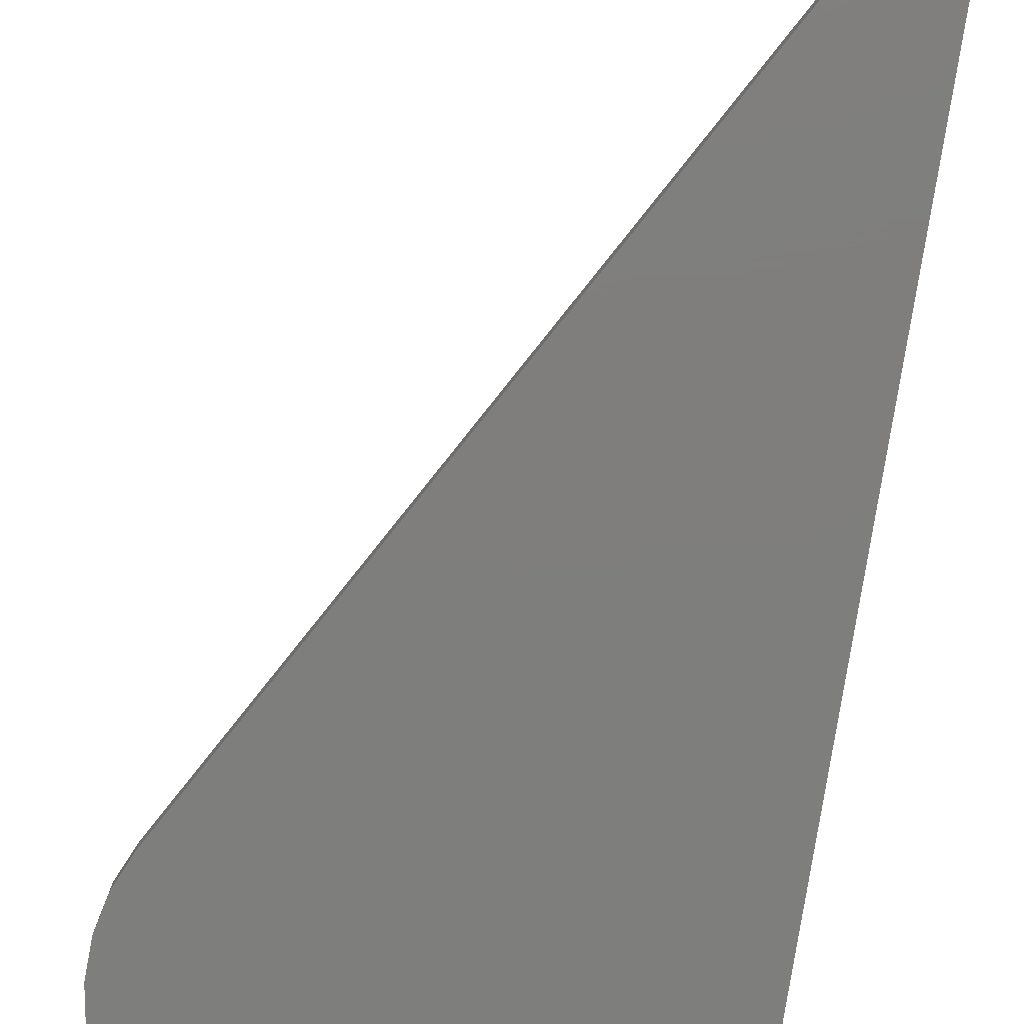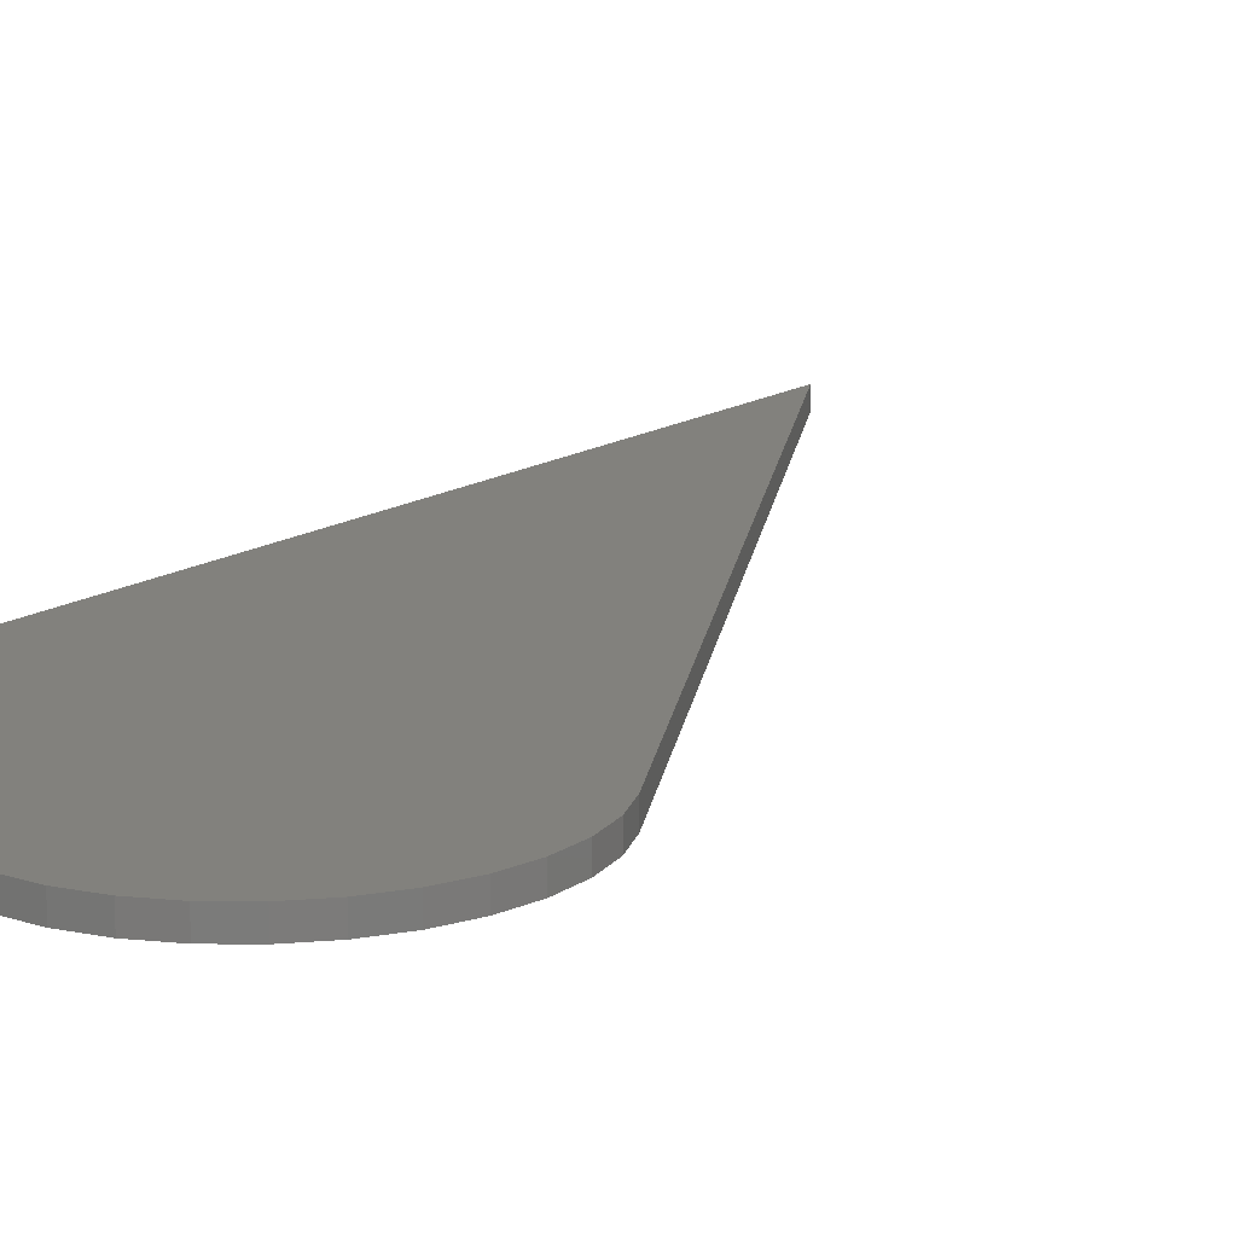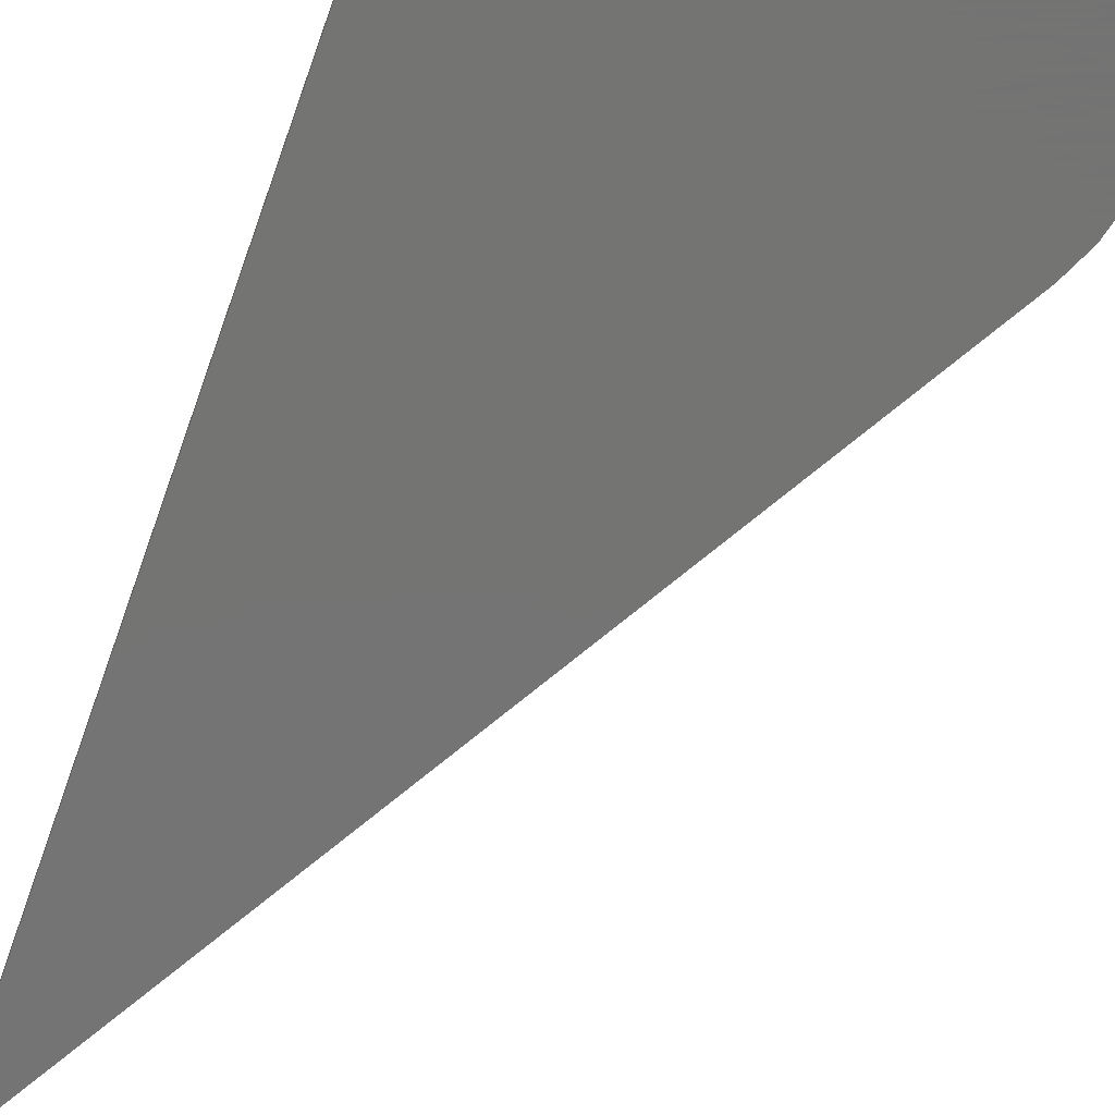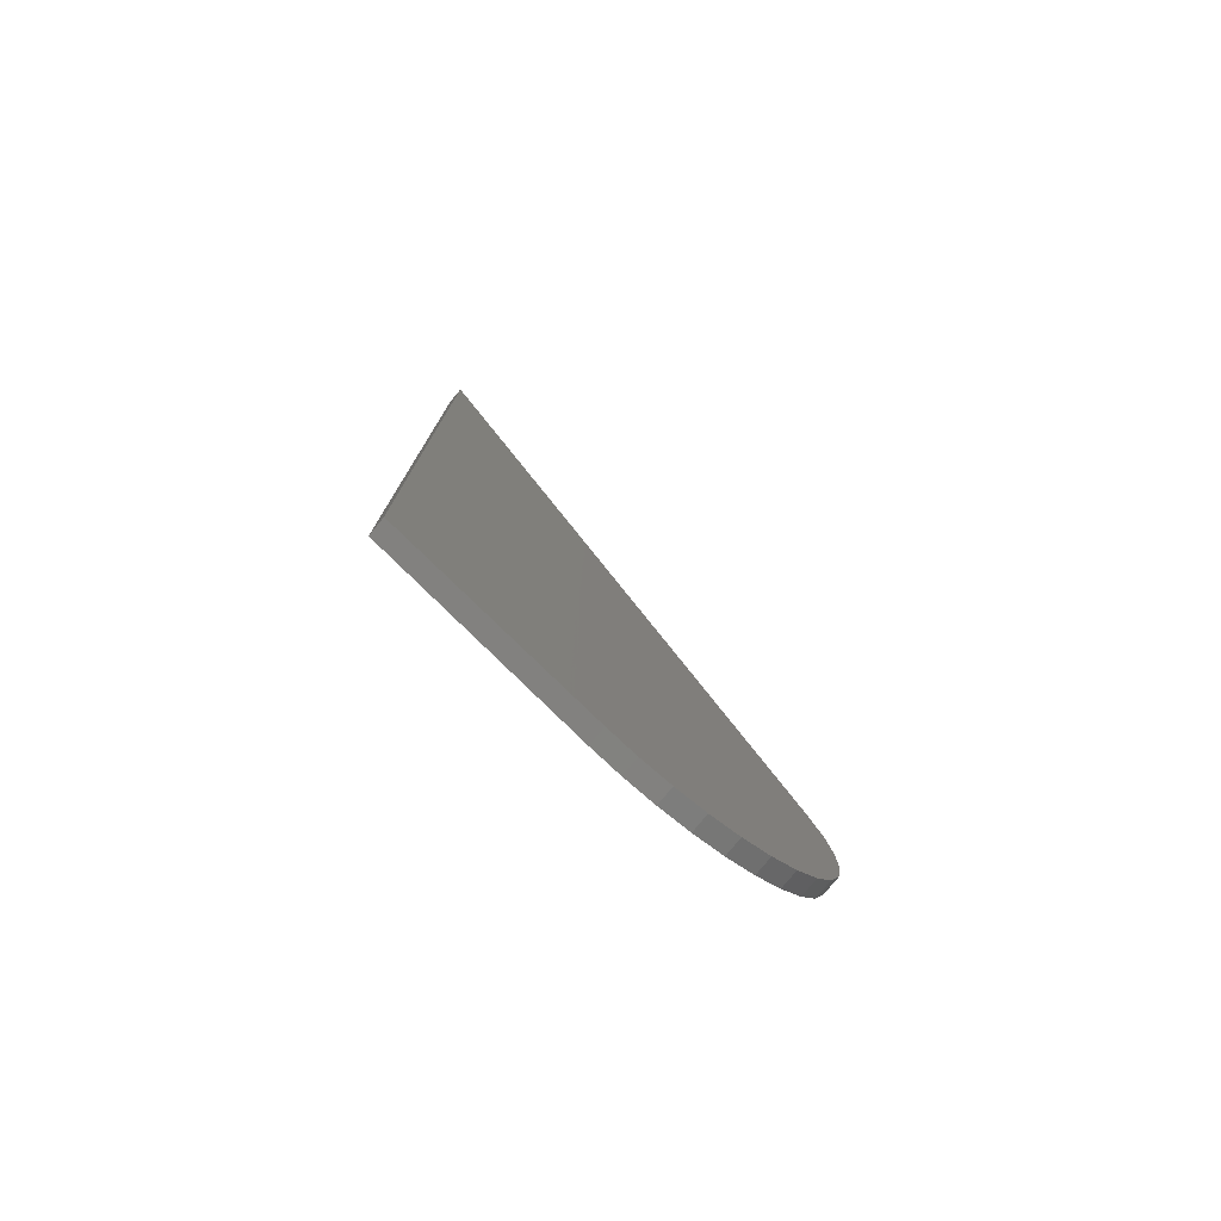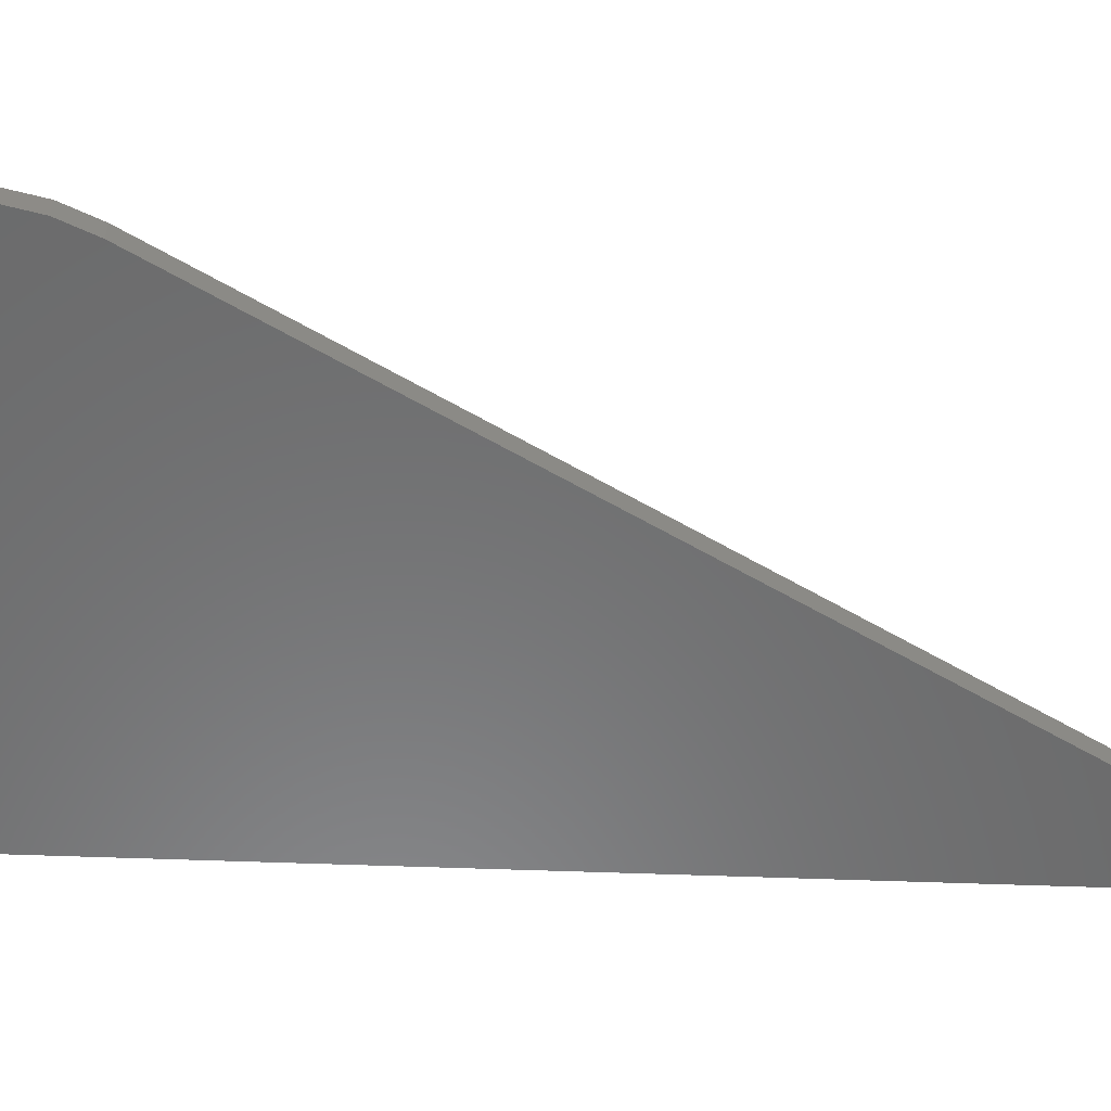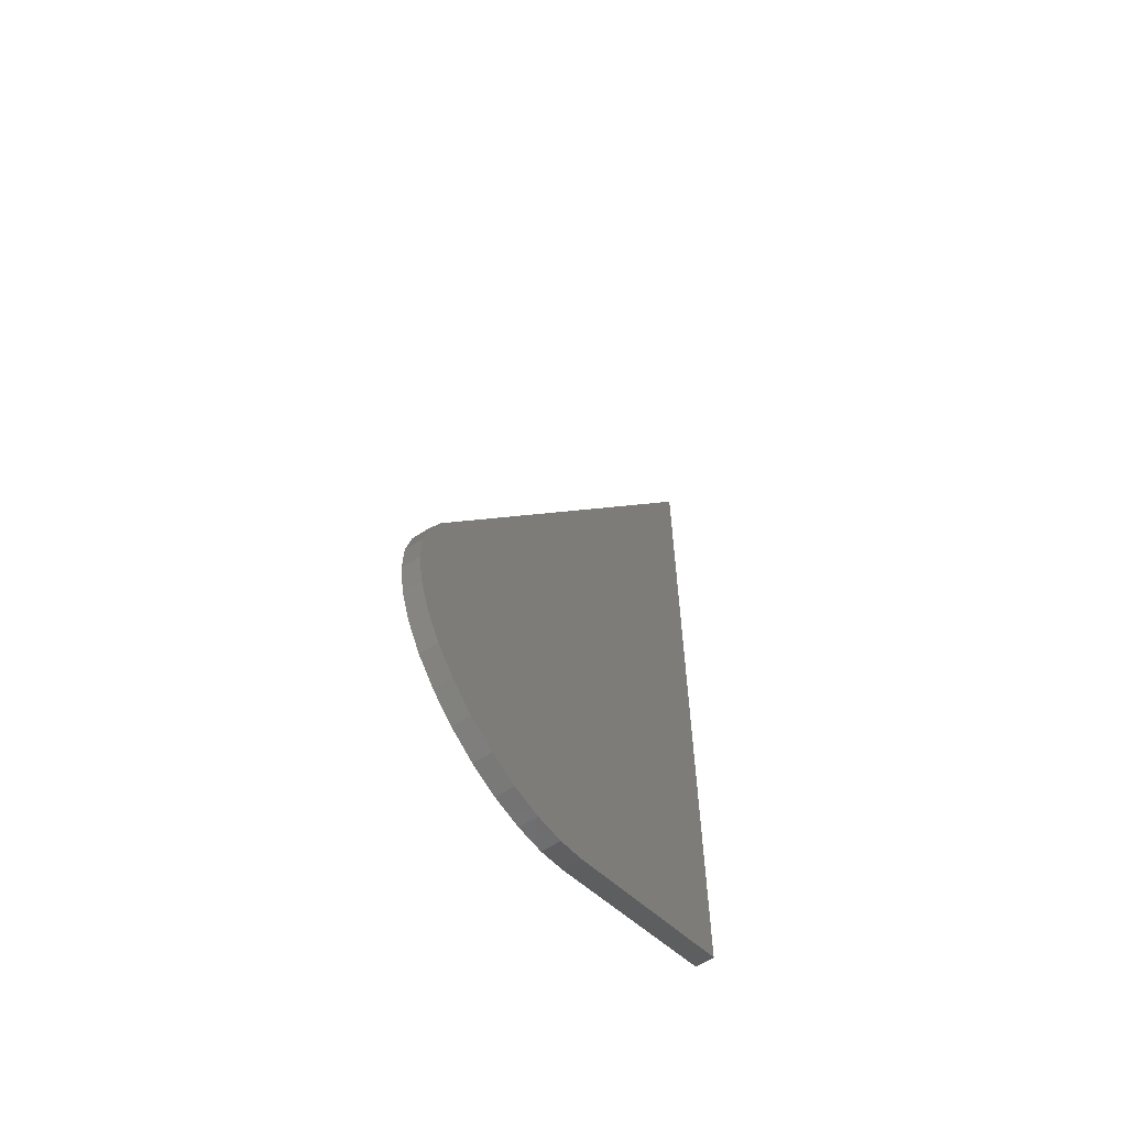
<metadata>
{"format":"stl","ext":"stl","renderer":"f3d","projection":"perspective","resolution":1024,"background":"white","views":[{"elev":-78.0,"azim":171.1,"up":"+Z"},{"elev":15.4,"azim":37.1,"up":"+Z"},{"elev":-66.1,"azim":-19.6,"up":"+Z"},{"elev":-78.5,"azim":-39.4,"up":"+Y"},{"elev":-56.5,"azim":87.8,"up":"+Z"},{"elev":-61.8,"azim":123.4,"up":"+Y"}]}
</metadata>
<code>
# stl→obj: 32 verts, 60 faces
v 5.551e-17 0 0.01562
v 0.3736 0.008141 0.01562
v 0.378 0.03501 0.01562
v 0.2582 -0.09471 0.01562
v 0.2846 -0.08816 0.01562
v 0.204 -0.09211 0.01562
v 0.231 -0.09604 0.01562
v 0.1783 -0.08306 0.01562
v 0.3093 -0.07663 0.01562
v 0.3313 -0.06056 0.01562
v 0.3497 -0.04056 0.01562
v 0.364 -0.01737 0.01562
v -1.11e-16 0.75 0.01562
v 0.3772 0.06223 0.01562
v 0.3711 0.08879 0.01562
v 0.3601 0.1137 0.01562
v 0.378 0.03501 0
v 0.3736 0.008141 0
v 5.551e-17 0 0
v 0.204 -0.09211 0
v 0.2846 -0.08816 0
v 0.2582 -0.09471 0
v 0.231 -0.09604 0
v 0.1783 -0.08306 0
v 0.364 -0.01737 0
v 0.3497 -0.04056 0
v 0.3313 -0.06056 0
v 0.3093 -0.07663 0
v -1.11e-16 0.75 0
v 0.3601 0.1137 0
v 0.3711 0.08879 0
v 0.3772 0.06223 0
f 1 2 3
f 4 5 6
f 6 7 4
f 8 6 5
f 8 5 9
f 8 9 10
f 8 10 11
f 8 11 12
f 8 12 2
f 8 2 1
f 13 1 3
f 13 3 14
f 13 14 15
f 13 15 16
f 17 18 19
f 20 21 22
f 22 23 20
f 24 19 18
f 24 18 25
f 24 25 26
f 24 26 27
f 24 27 28
f 24 28 21
f 24 21 20
f 29 30 31
f 29 31 32
f 29 32 17
f 29 17 19
f 16 30 13
f 13 30 29
f 1 19 8
f 8 19 24
f 30 16 31
f 31 16 15
f 31 15 32
f 32 15 14
f 32 14 17
f 17 14 3
f 17 3 18
f 18 3 2
f 18 2 25
f 25 2 12
f 25 12 26
f 26 12 11
f 26 11 27
f 27 11 10
f 27 10 28
f 28 10 9
f 28 9 21
f 21 9 5
f 21 5 22
f 22 5 4
f 22 4 23
f 23 4 7
f 23 7 20
f 20 7 6
f 20 6 24
f 24 6 8
f 13 29 1
f 1 29 19

</code>
